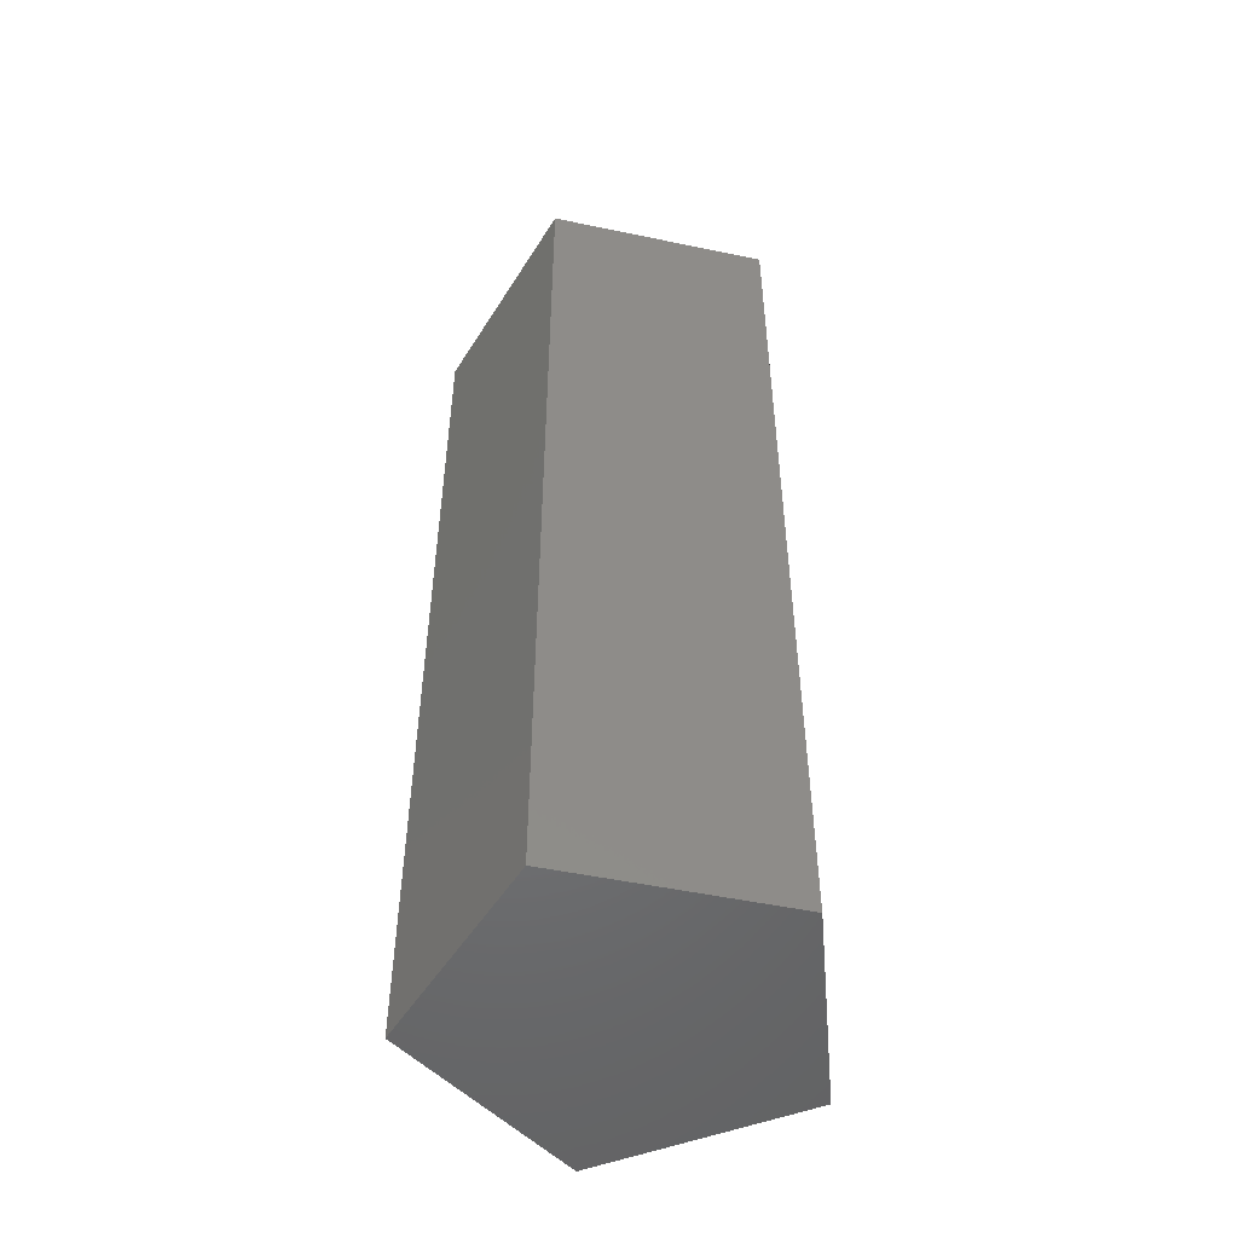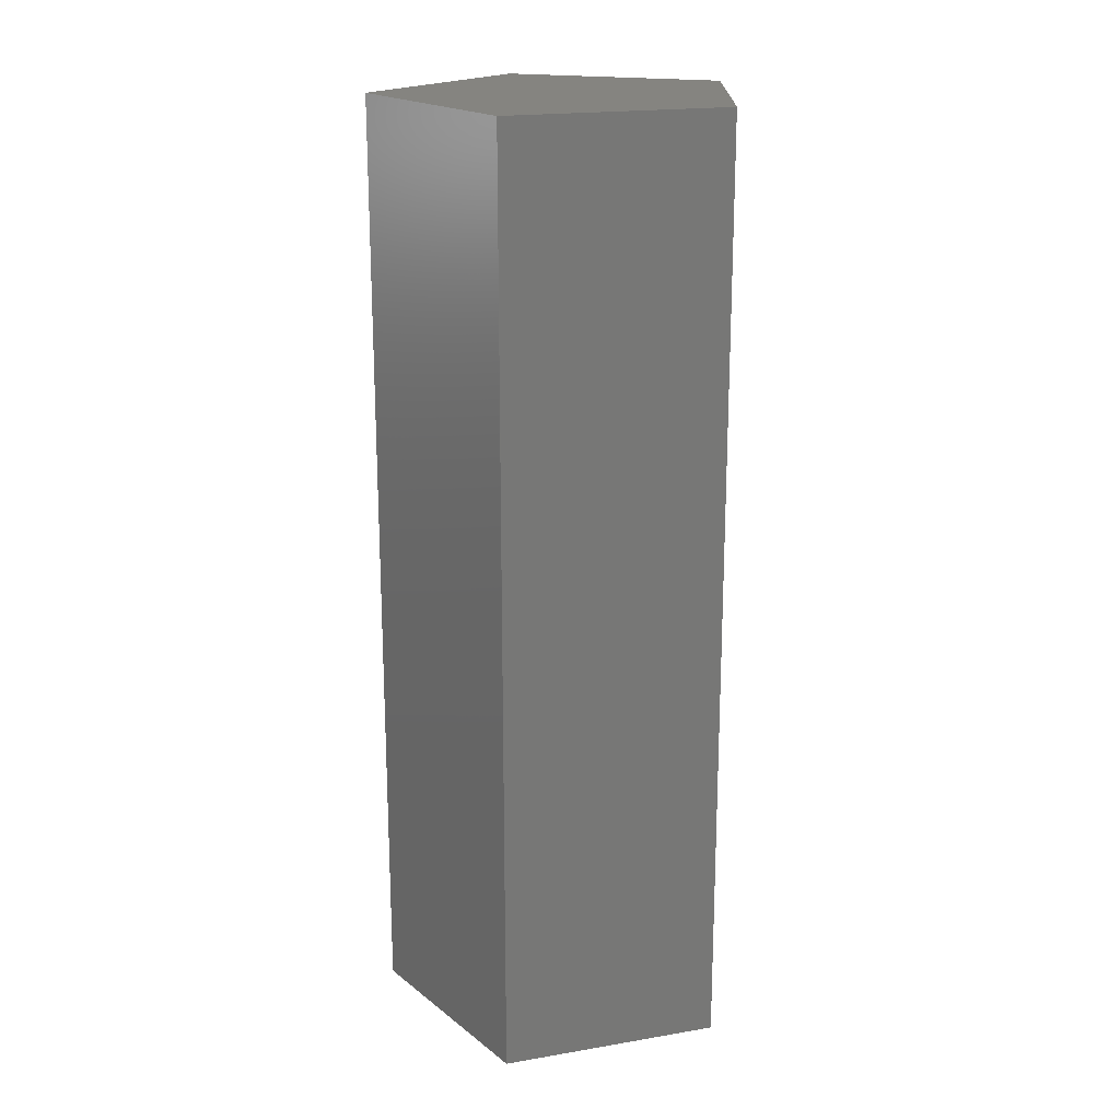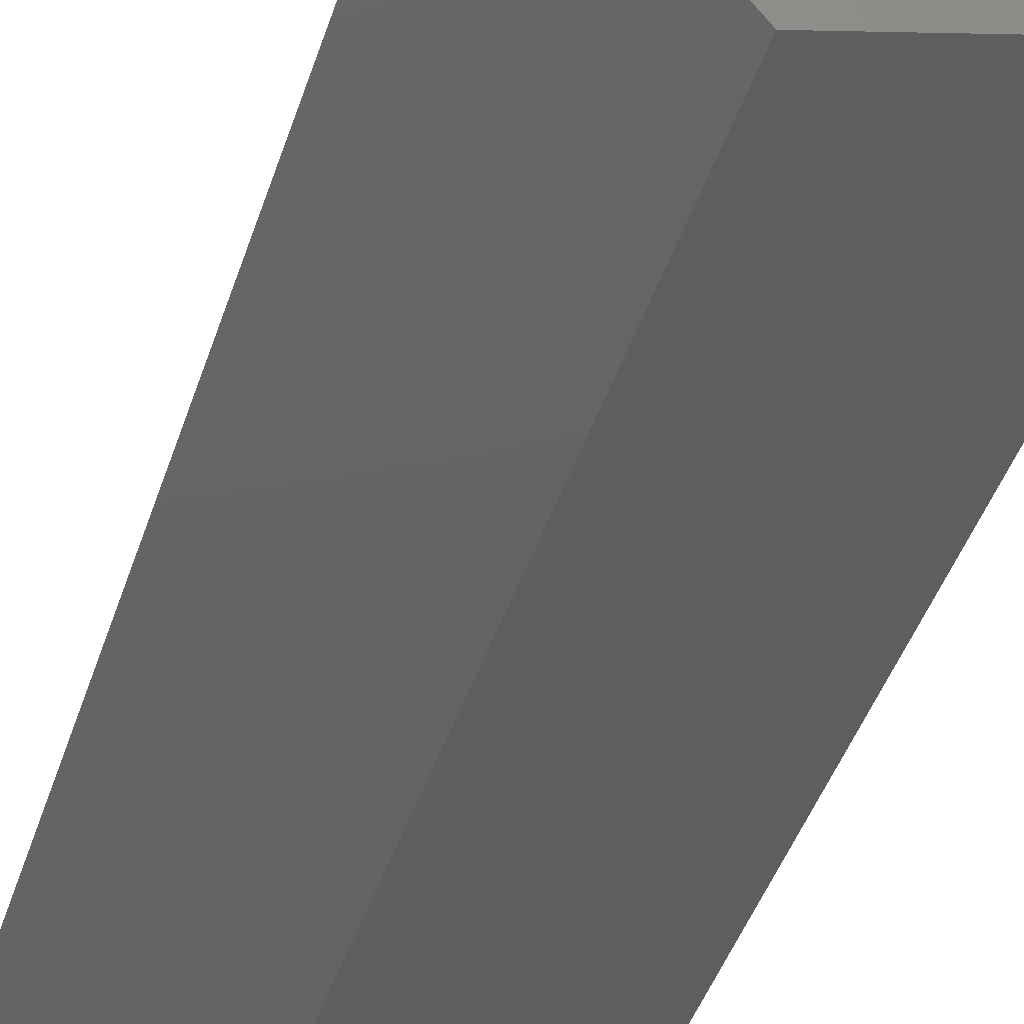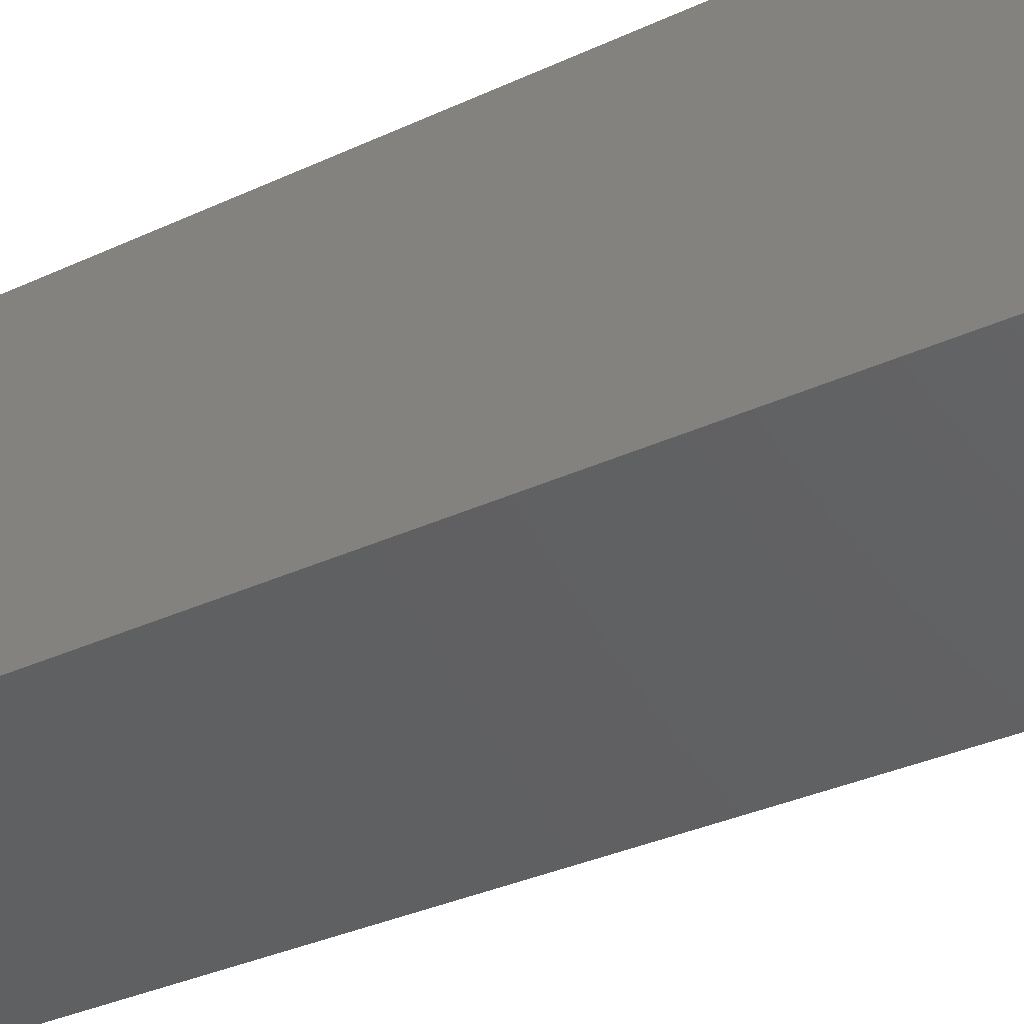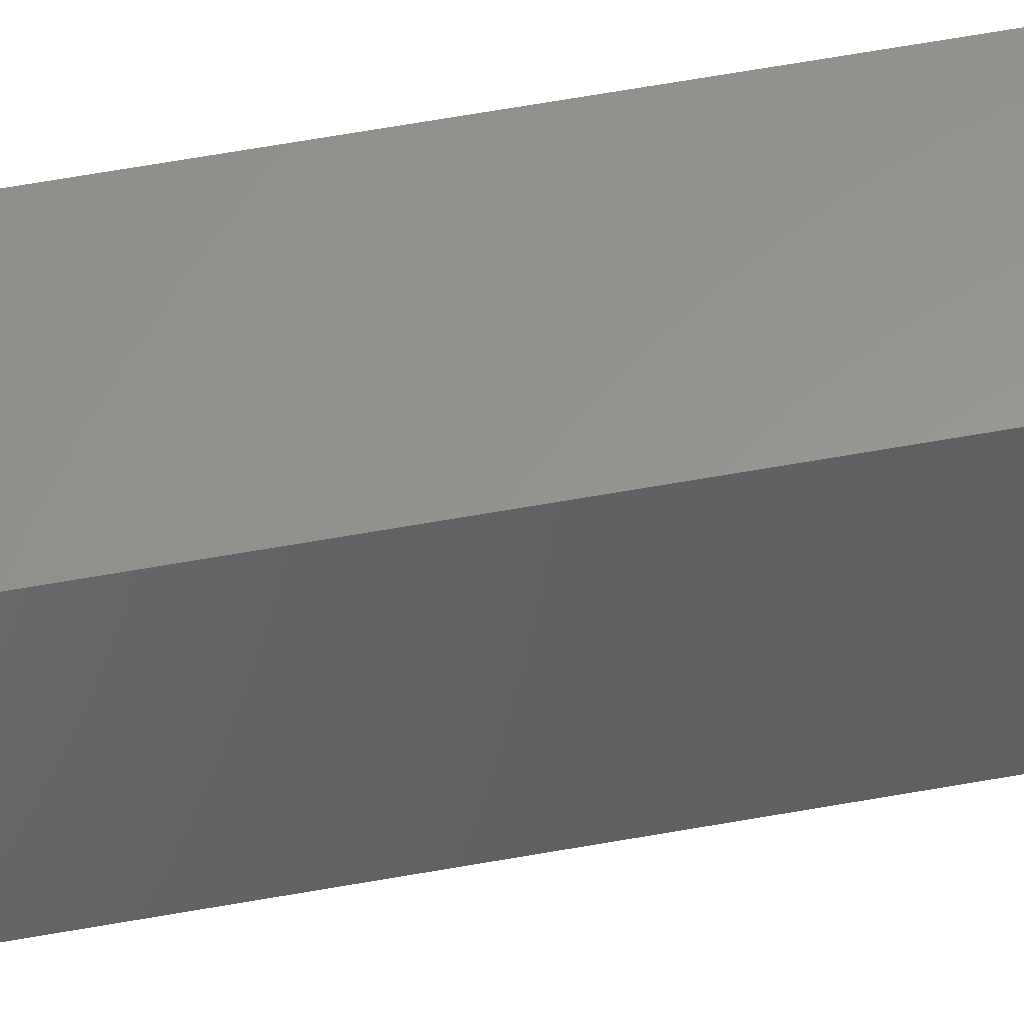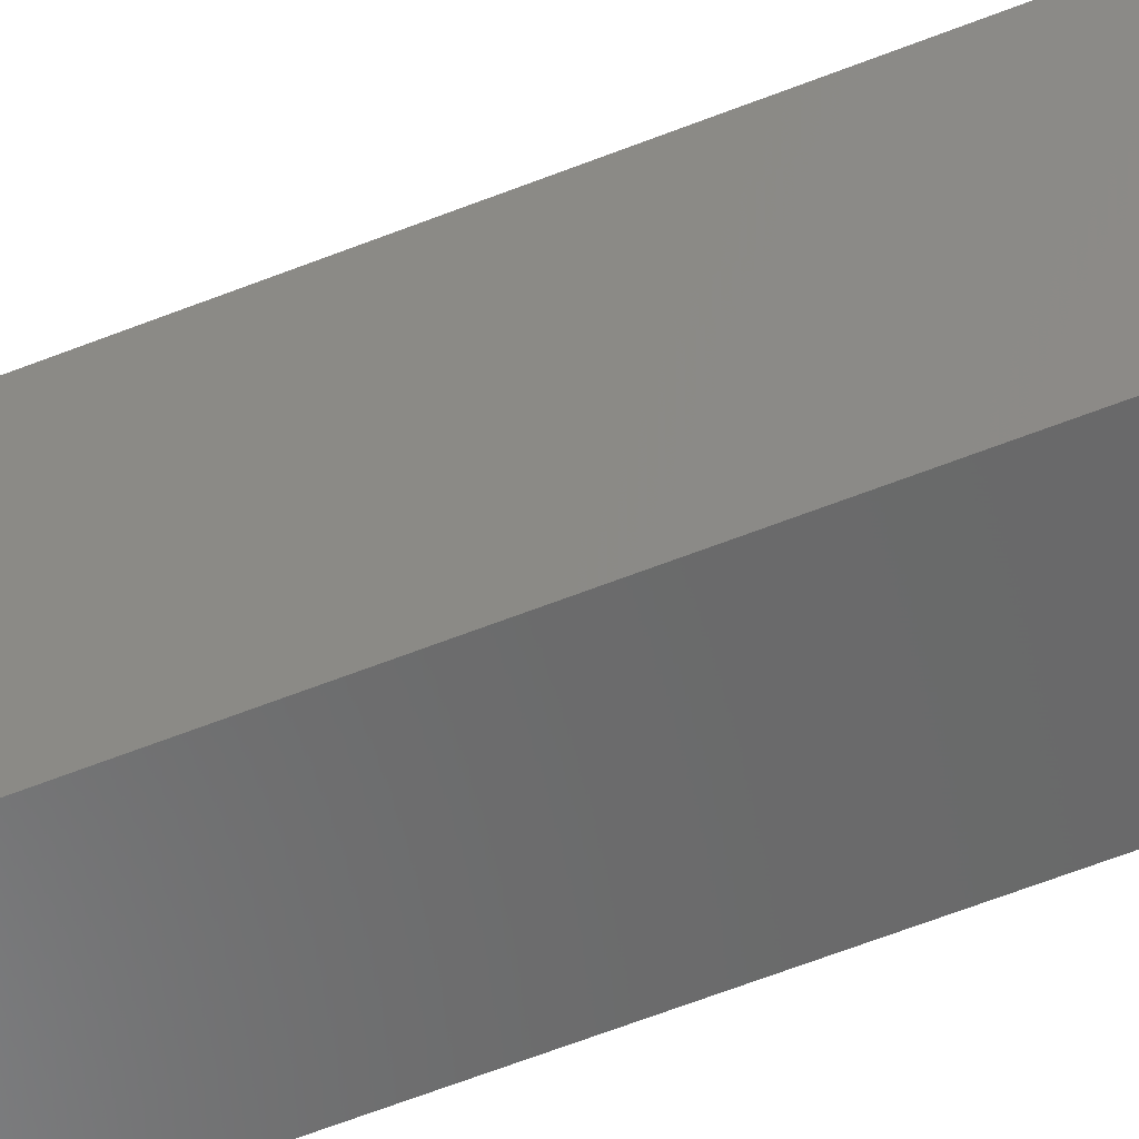
<metadata>
{"format":"stl","ext":"stl","renderer":"f3d","projection":"perspective","resolution":1024,"background":"white","views":[{"elev":-50.7,"azim":113.1,"up":"+Z"},{"elev":19.3,"azim":-107.6,"up":"+Z"},{"elev":-43.2,"azim":162.7,"up":"+Y"},{"elev":-29.8,"azim":-54.7,"up":"+Y"},{"elev":76.8,"azim":80.6,"up":"+Y"},{"elev":-73.1,"azim":110.3,"up":"+Y"}]}
</metadata>
<code>
# stl→obj: 10 verts, 16 faces
v 6.18 19.02 -50
v 20 0 -50
v 6.18 -19.02 -50
v -16.18 11.76 -50
v -16.18 -11.76 -50
v 6.18 -19.02 50
v 20 0 50
v 6.18 19.02 50
v -16.18 -11.76 50
v -16.18 11.76 50
f 1 2 3
f 4 3 5
f 1 3 4
f 6 7 8
f 9 6 10
f 10 6 8
f 1 7 2
f 1 8 7
f 4 8 1
f 4 10 8
f 5 10 4
f 5 9 10
f 3 9 5
f 3 6 9
f 2 6 3
f 2 7 6

</code>
